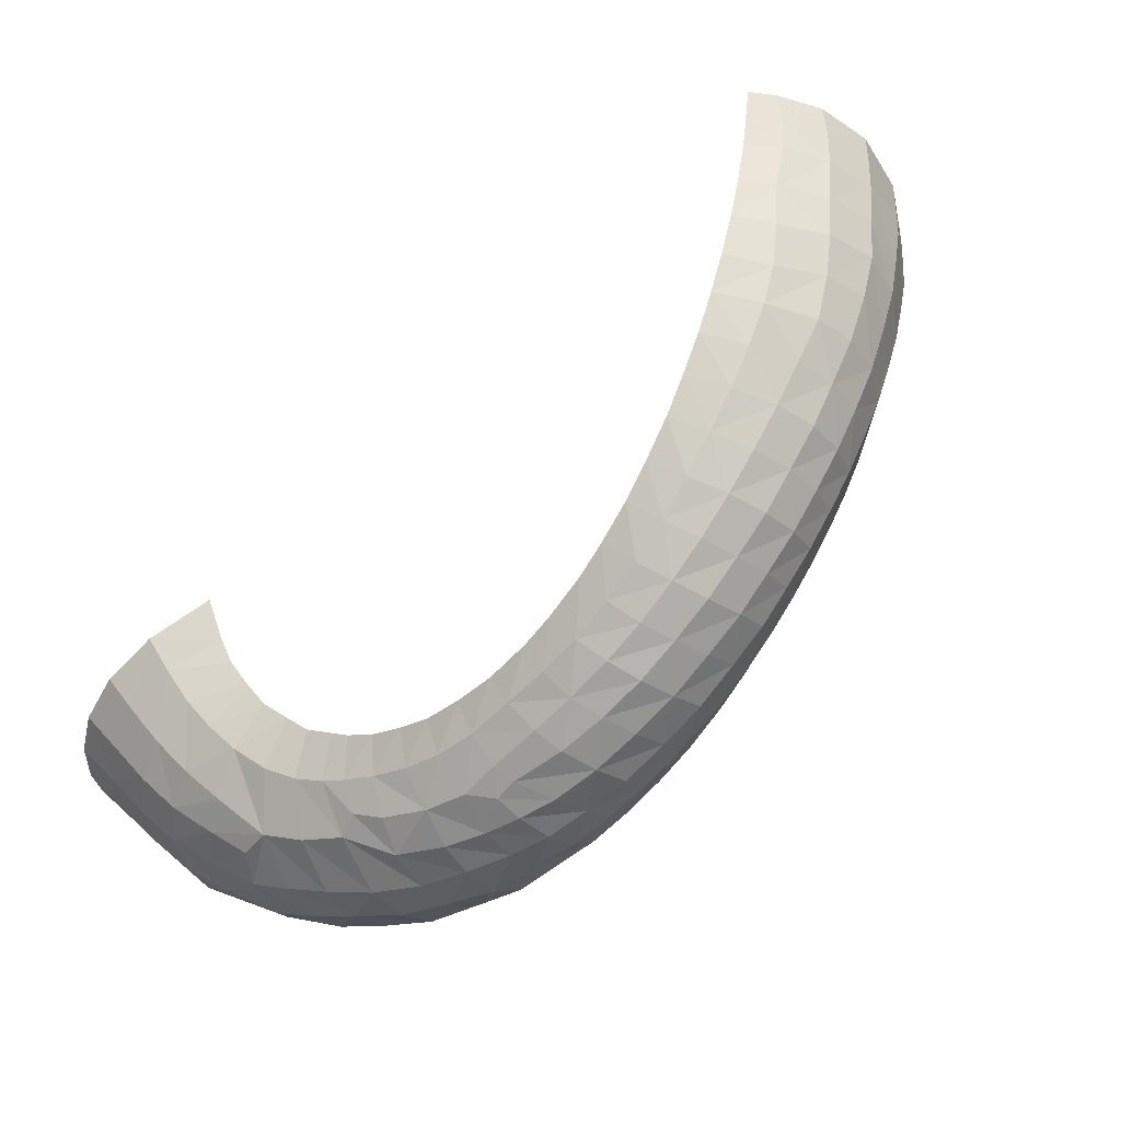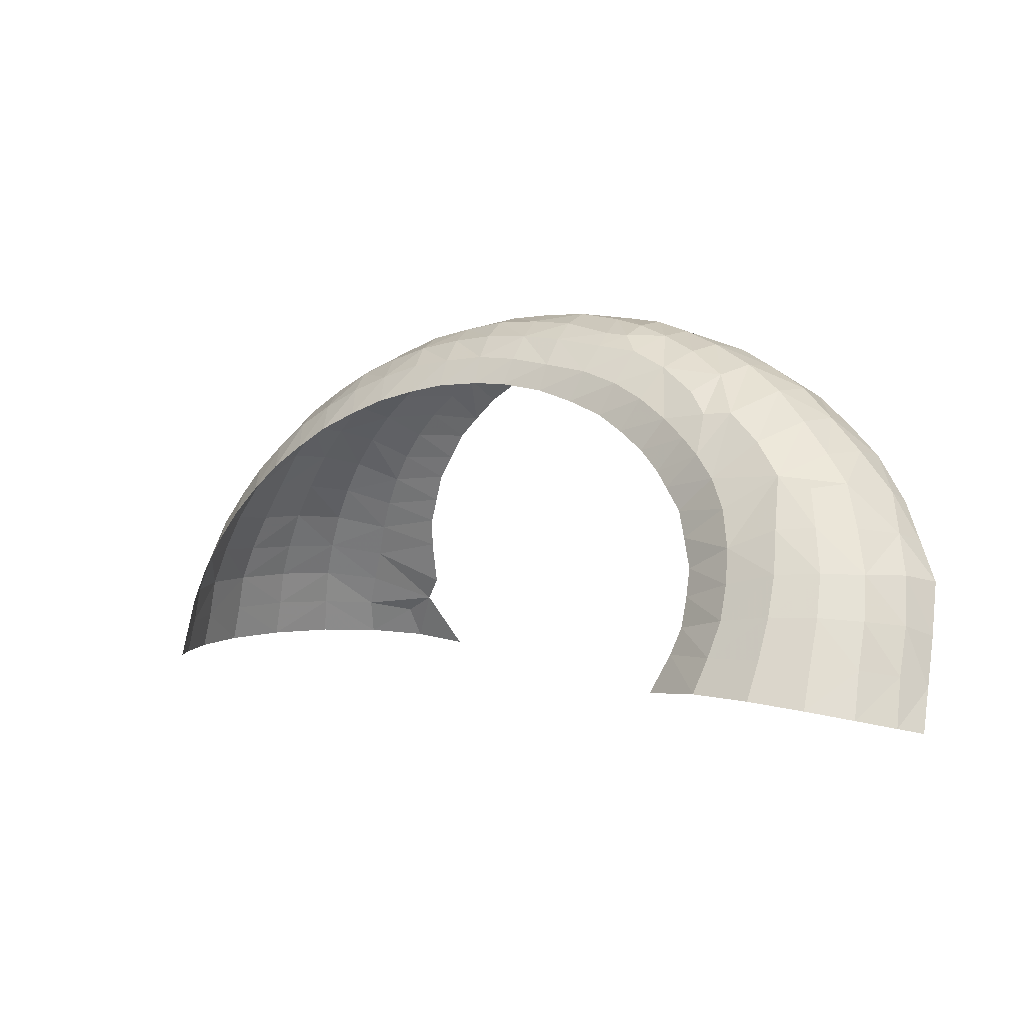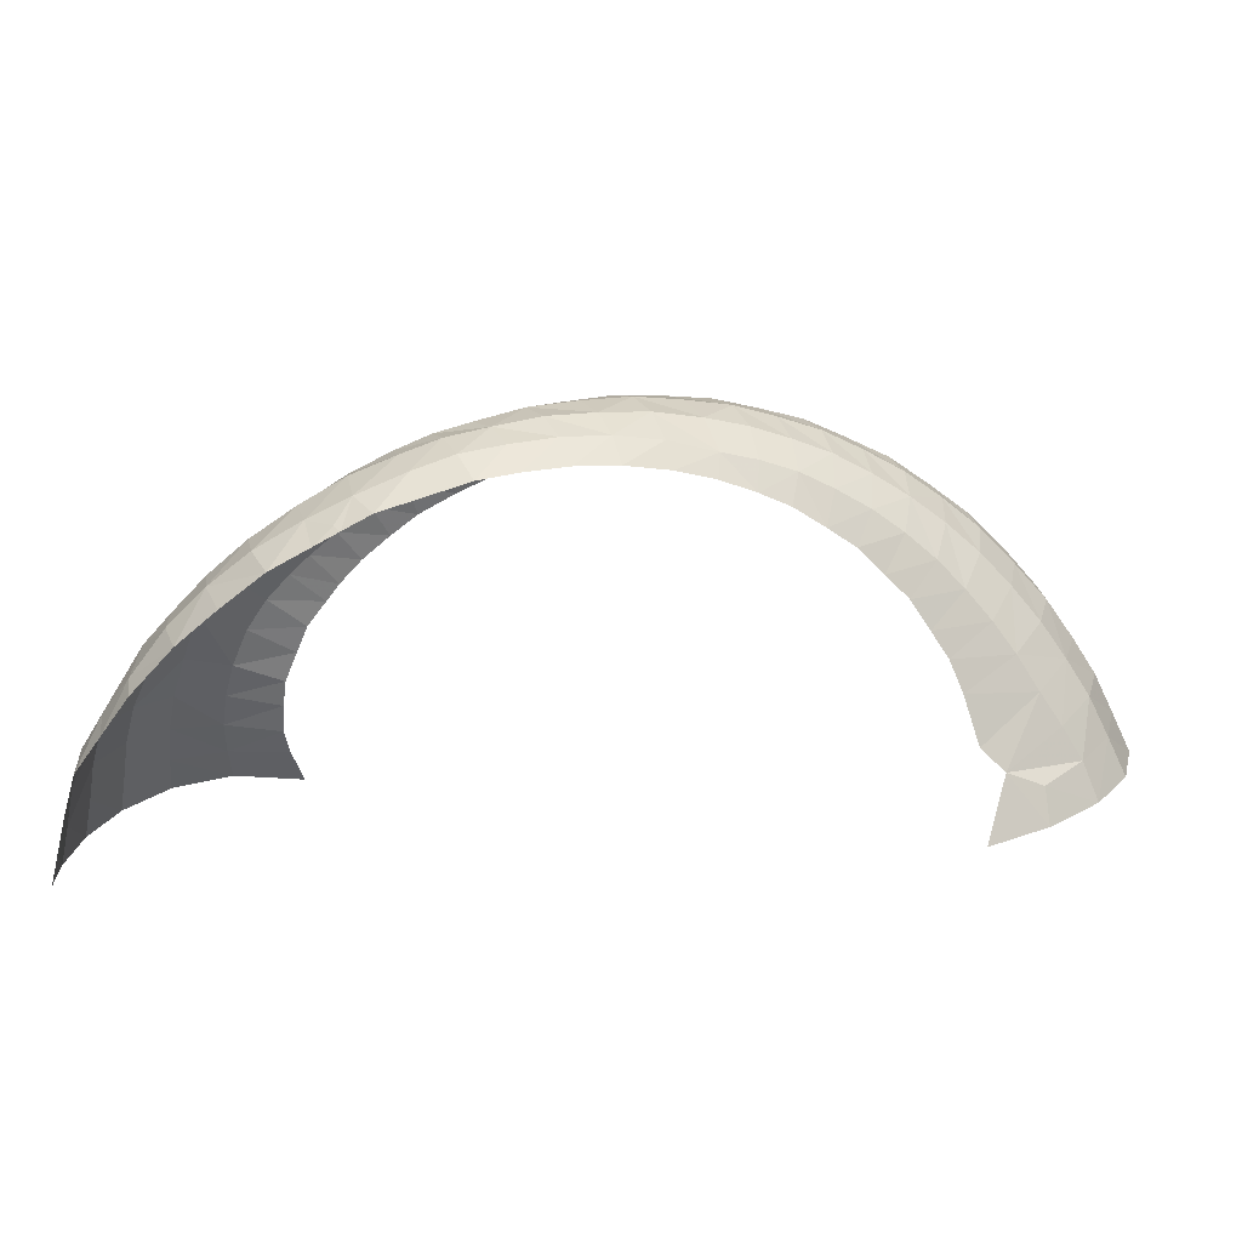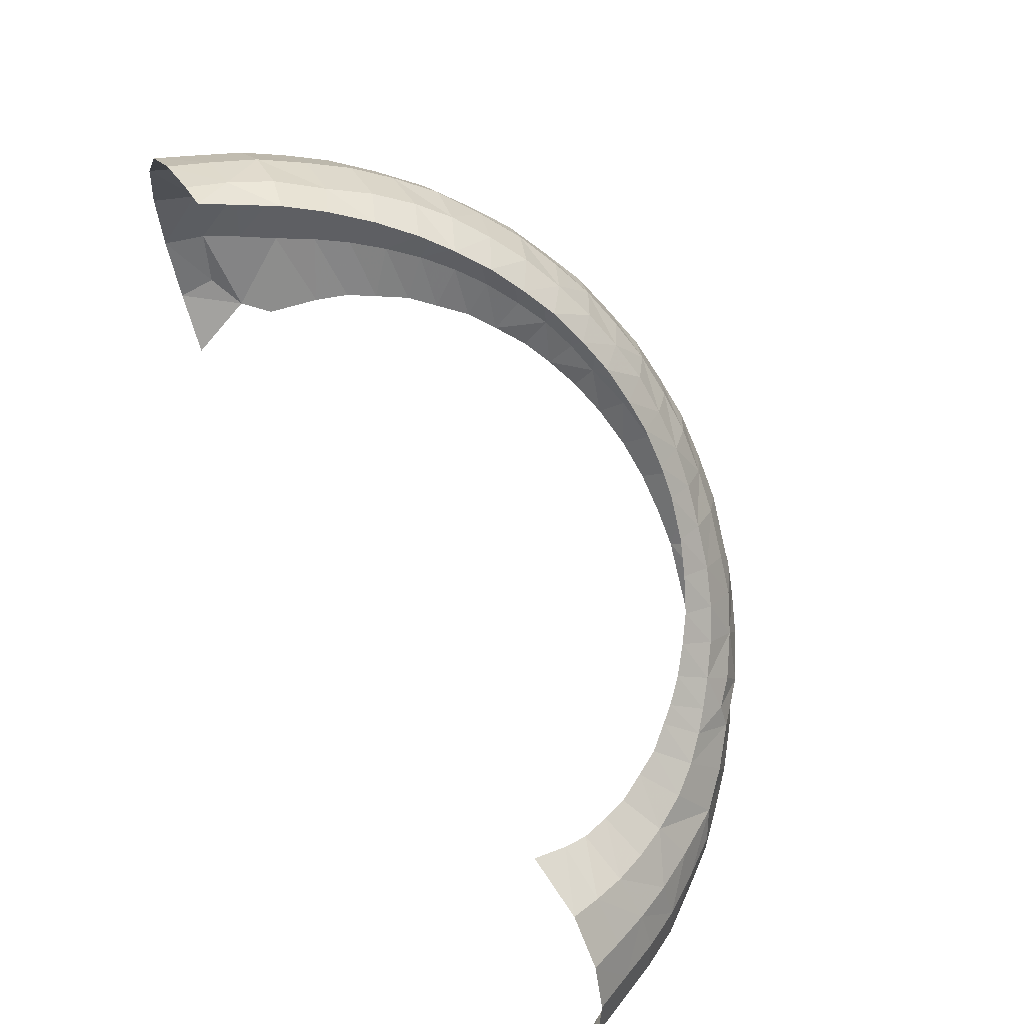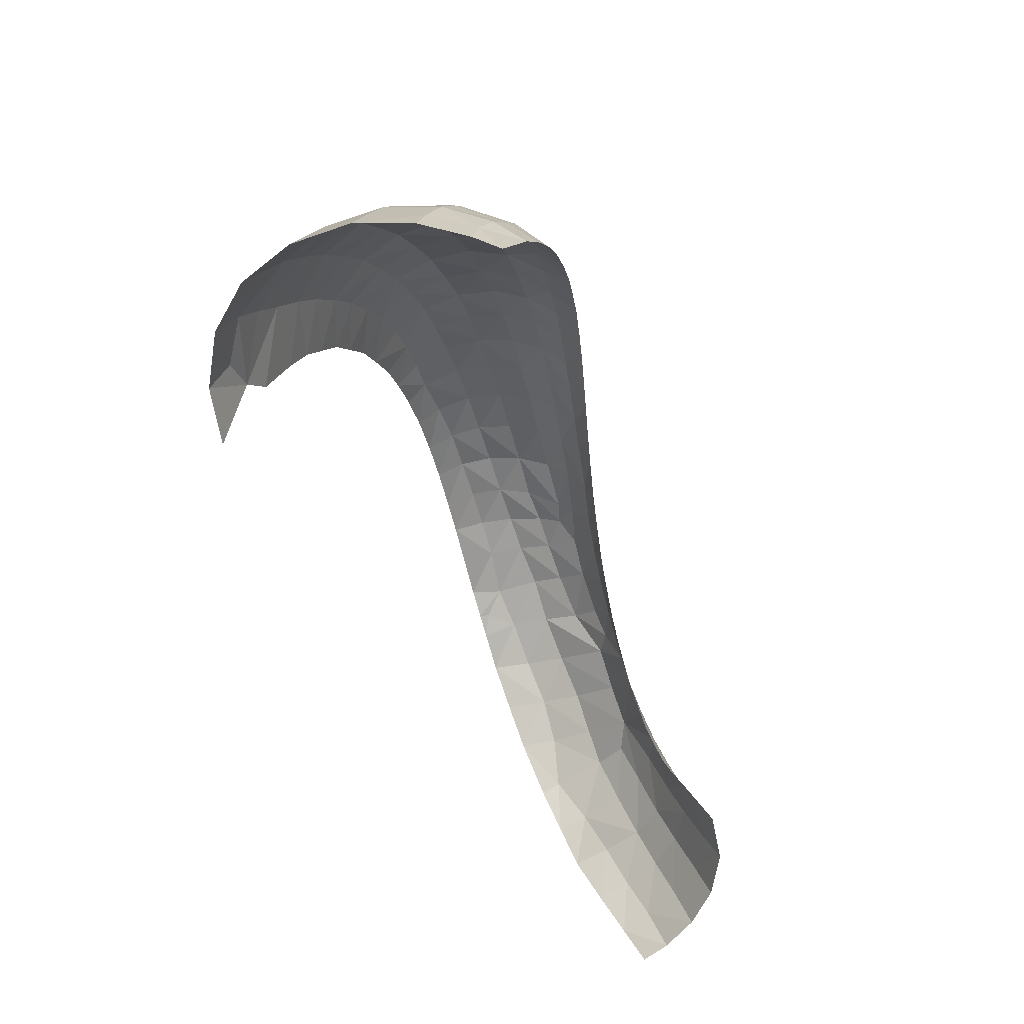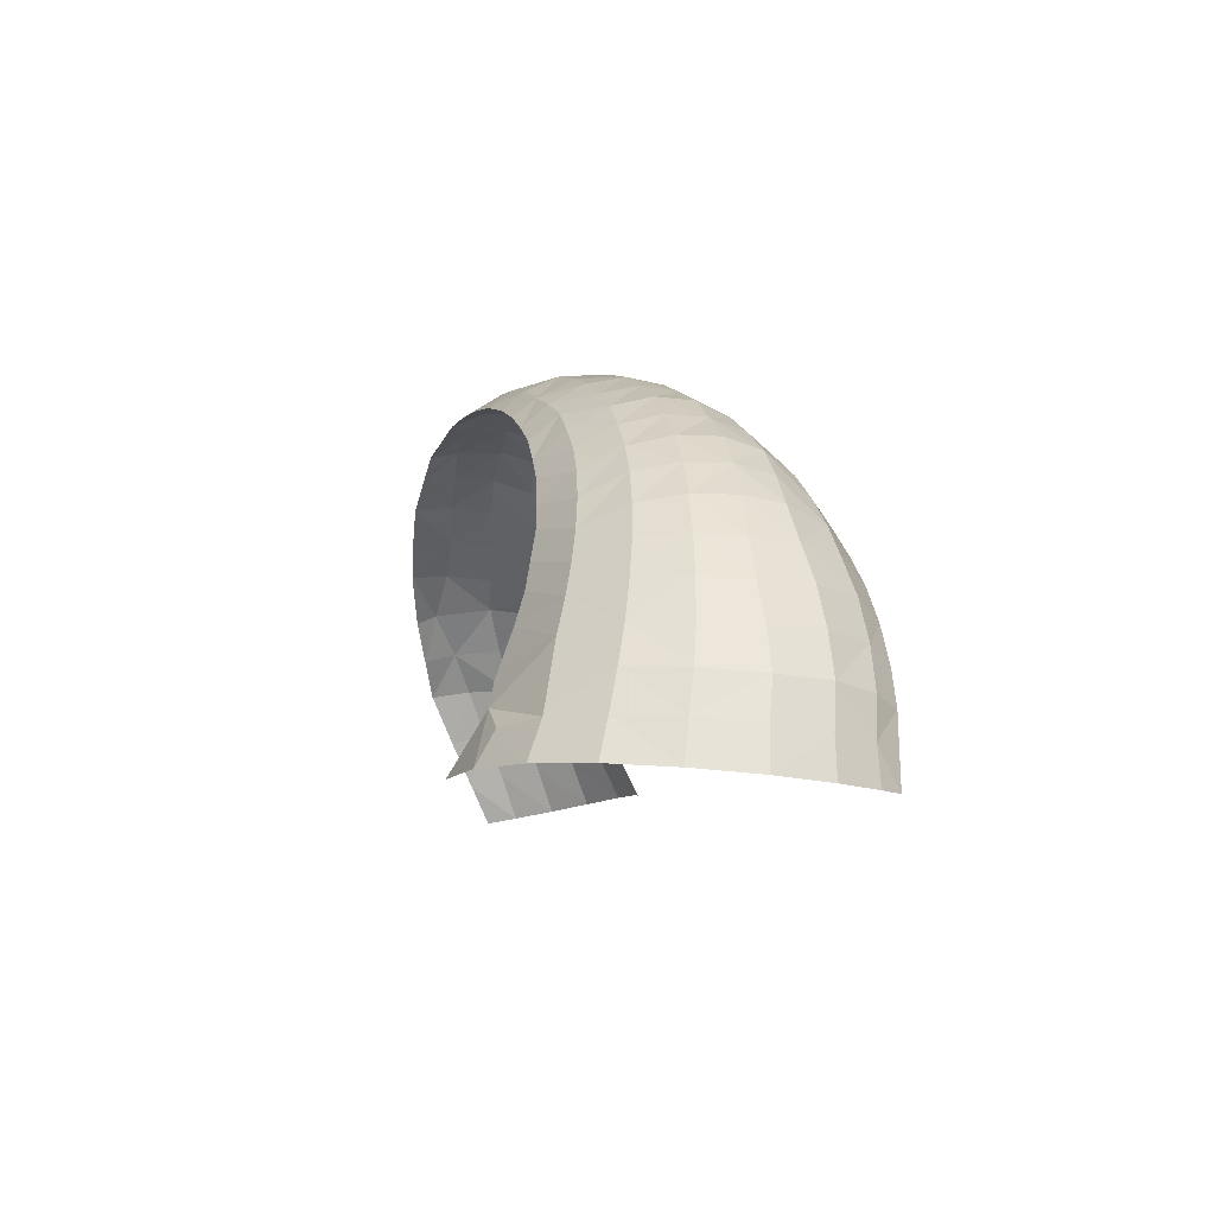
<metadata>
{"format":"obj","ext":"obj","renderer":"f3d","projection":"perspective","resolution":1024,"background":"white","views":[{"elev":36.8,"azim":-23.7,"up":"+Y"},{"elev":-1.5,"azim":-99.8,"up":"+Z"},{"elev":21.8,"azim":25.5,"up":"+Z"},{"elev":59.2,"azim":-125.6,"up":"+Y"},{"elev":-51.0,"azim":144.4,"up":"+Z"},{"elev":-3.2,"azim":112.3,"up":"+Z"}]}
</metadata>
<code>
v 1.755 0.9323 0.8524
v 0.3311 0.3987 1.121
v 0.4761 0.5168 1.258
v 0.5896 0.5762 1.366
v 0.2975 0.3393 1.095
v 0.7033 0.6312 1.447
v 1.819 0.976 0.8195
v 0.354 0.143 1.09
v 0.698 0.3056 1.382
v 0.4519 0.4648 1.259
v 0.7345 0.6695 1.455
v 1.227 0.7846 1.451
v 1.498 1.518 0.9621
v 1.705 0.9189 0.8986
v 1.773 1.063 0.9697
v 1.818 1.071 0.9039
v 1.861 1.078 0.8372
v 1.842 0.9453 0.7522
v 1.751 0.8507 0.7334
v 0.3886 0.4257 1.194
v 0.4167 0.3152 1.241
v 0.3566 0.2834 1.169
v 0.2505 0.3449 1.014
v 0.2751 0.4215 1.009
v 0.3646 0.5072 1.054
v 0.4055 0.5191 1.118
v 0.3054 0.2588 1.105
v 0.5193 0.5334 1.308
v 0.5301 0.4641 1.347
v 0.4807 0.5615 1.207
v 0.5246 0.5912 1.25
v 0.4462 0.5402 1.169
v 0.6523 0.6266 1.407
v 0.6782 0.5498 1.445
v 0.6096 0.5057 1.405
v 0.5762 0.6307 1.296
v 0.6287 0.6757 1.334
v 0.2485 0.2566 1.012
v 0.737 0.5911 1.474
v 0.7078 0.6921 1.423
v 0.8005 0.6308 1.494
v 1.901 1.066 0.762
v 0.4045 0.1953 1.178
v 0.4626 0.1363 1.173
v 0.3776 0.107 1.072
v 0.7172 0.2964 1.377
v 0.6975 0.2818 1.364
v 0.6757 0.2657 1.351
v 0.6268 0.3229 1.377
v 0.7036 0.3643 1.42
v 0.7647 0.3316 1.406
v 0.7813 0.771 1.445
v 0.8189 0.7391 1.485
v 1.169 0.8398 1.493
v 1.239 0.8928 1.471
v 1.283 0.8335 1.43
v 1.303 0.786 1.383
v 1.243 0.7408 1.413
v 1.178 0.6879 1.438
v 1.145 0.7252 1.479
v 1.093 0.7763 1.512
v 1.555 1.545 0.8773
v 1.652 1.504 0.8953
v 1.607 1.478 0.9808
v 1.566 1.445 1.061
v 1.457 1.485 1.044
v 1.383 1.502 1
v 1.435 1.536 0.9248
v 1.483 1.56 0.8504
v 1.525 1.575 0.7761
v 1.597 1.557 0.7963
v 1.622 1.572 0.718
v 1.722 1.529 0.7304
v 1.693 1.515 0.8103
v 1.562 1.588 0.7112
v 1.821 1.448 0.7446
v 1.784 1.436 0.8267
v 1.745 1.428 0.9059
v 1.85 1.324 0.8383
v 1.811 1.319 0.9161
v 1.765 1.306 0.989
v 1.705 1.405 0.9825
v 1.712 1.285 1.07
v 1.663 1.374 1.062
v 1.651 1.258 1.145
v 1.606 1.341 1.138
v 1.523 1.405 1.133
v 1.536 1.304 1.217
v 1.468 1.361 1.206
v 1.368 1.404 1.174
v 1.414 1.442 1.117
v 1.283 1.421 1.122
v 1.33 1.462 1.068
v 1.31 1.358 1.228
v 1.232 1.375 1.174
v 1.251 1.307 1.278
v 1.18 1.322 1.22
v 1.19 1.252 1.318
v 1.129 1.268 1.26
v 1.128 1.193 1.353
v 1.072 1.205 1.294
v 1.067 1.13 1.38
v 1.019 1.145 1.32
v 1.006 1.065 1.401
v 0.9626 1.078 1.338
v 0.943 1 1.408
v 0.9143 1.021 1.348
v 0.8796 0.9328 1.411
v 0.853 0.9485 1.349
v 0.8173 0.8678 1.402
v 0.8045 0.8923 1.344
v 0.7526 0.8024 1.384
v 0.7418 0.8216 1.325
v 0.6876 0.7319 1.364
v 0.6872 0.7638 1.298
v 0.6337 0.7092 1.265
v 0.5926 0.6722 1.227
v 0.55 0.6359 1.184
v 0.5134 0.6092 1.137
v 0.4908 0.5956 1.102
v 0.4579 0.5758 1.052
v 0.4338 0.5712 0.995
v 0.3269 0.5076 0.9724
v 0.4072 0.5669 0.9308
v 0.2985 0.5191 0.8982
v 0.393 0.577 0.8722
v 0.2763 0.5366 0.825
v 0.3801 0.5911 0.8087
v 0.2593 0.5683 0.7512
v 0.3779 0.6154 0.7536
v 0.246 0.6024 0.68
v 0.3808 0.6582 0.6752
v 0.1775 0.4871 0.7488
v 0.1545 0.5173 0.67
v 0.1334 0.3948 0.7415
v 0.1031 0.4176 0.653
v 0.1206 0.3 0.7309
v 0.08659 0.32 0.6347
v 0.1328 0.2105 0.7169
v 0.09571 0.2304 0.6174
v 0.1578 0.1429 0.6926
v 0.1174 0.1673 0.6052
v 0.1728 0.1831 0.8158
v 0.2049 0.1146 0.7947
v 0.2192 0.1648 0.9166
v 0.2574 0.08735 0.9038
v 0.2795 0.1562 1.002
v 0.3164 0.09699 0.9864
v 0.1932 0.26 0.9178
v 0.154 0.2762 0.8251
v 0.1644 0.3701 0.833
v 0.2012 0.3515 0.9205
v 0.2039 0.4588 0.8335
v 0.2352 0.4368 0.9178
v 0.8488 0.8364 1.457
v 0.9196 0.907 1.463
v 0.9709 0.8713 1.502
v 0.8969 0.8035 1.497
v 1.032 0.8266 1.519
v 0.9552 0.761 1.519
v 0.8773 0.6954 1.514
v 1.015 0.7132 1.518
v 0.937 0.6491 1.518
v 0.8614 0.5895 1.505
v 0.9909 0.6046 1.499
v 0.9167 0.5453 1.492
v 0.8464 0.4888 1.481
v 0.7904 0.5364 1.489
v 0.779 0.4341 1.455
v 0.7241 0.4901 1.462
v 0.645 0.4433 1.425
v 0.5698 0.3897 1.374
v 0.5444 0.2733 1.321
v 0.4894 0.3469 1.311
v 0.4678 0.2374 1.252
v 0.6109 0.2179 1.31
v 0.5349 0.1744 1.242
v 0.9023 0.4487 1.45
v 0.8393 0.3951 1.43
v 0.966 0.5043 1.459
v 1.036 0.5664 1.461
v 1.066 0.6671 1.495
v 1.105 0.6264 1.455
v 1.107 0.8904 1.505
v 1.044 0.936 1.492
v 1.116 1.001 1.479
v 1.18 0.9507 1.488
v 0.9873 0.9712 1.459
v 1.057 1.04 1.447
v 1.125 1.102 1.426
v 1.186 1.059 1.453
v 1.258 1.118 1.424
v 1.318 1.06 1.427
v 1.247 1.005 1.459
v 1.192 1.164 1.398
v 1.26 1.22 1.36
v 1.327 1.17 1.382
v 1.397 1.221 1.337
v 1.454 1.152 1.337
v 1.385 1.107 1.384
v 1.328 1.274 1.317
v 1.398 1.32 1.263
v 1.465 1.263 1.281
v 1.588 1.227 1.218
v 1.52 1.191 1.281
v 1.619 1.136 1.202
v 1.557 1.107 1.262
v 1.495 1.073 1.316
v 1.573 1.016 1.22
v 1.517 0.9902 1.274
v 1.461 0.9598 1.321
v 1.432 1.035 1.364
v 1.4 0.9207 1.364
v 1.367 0.9923 1.407
v 1.343 0.8823 1.401
v 1.303 0.9434 1.441
v 1.41 0.858 1.309
v 1.355 0.8239 1.352
v 1.46 0.8879 1.268
v 1.508 0.9088 1.216
v 1.553 0.9278 1.168
v 1.625 1.035 1.163
v 1.593 0.9352 1.109
v 1.677 1.049 1.102
v 1.63 0.9417 1.056
v 1.724 1.058 1.04
v 1.662 0.9362 0.9936
v 1.677 1.159 1.135
v 1.734 1.177 1.065
v 1.786 1.19 0.9915
v 1.834 1.197 0.919
v 1.876 1.199 0.8413
v 1.918 1.198 0.7632
v 1.889 1.331 0.7565
f 1 14 15 16
f 1 16 17 7
f 1 7 18 19
f 2 20 21 22
f 2 5 23 24
f 2 25 26 20
f 2 22 27 5
f 3 28 29 10
f 3 30 31 28
f 3 10 32 30
f 4 33 34 35
f 4 28 31 36
f 4 36 37 33
f 5 27 38 23
f 6 39 34 33
f 6 33 40 11
f 6 11 41 39
f 7 17 42 18
f 8 43 44 45
f 9 46 47 48
f 50 51 46 9
f 9 48 49 50
f 10 20 26 32
f 4 35 29 28
f 11 40 52 53
f 12 54 55 56
f 12 56 57 58
f 12 58 59 60
f 12 60 61 54
f 13 62 63 64
f 13 64 65 66
f 13 66 67 68
f 13 68 69 62
f 69 70 71 62
f 71 72 73 74
f 71 74 63 62
f 71 70 75 72
f 74 73 76 77
f 74 77 78 63
f 78 77 79 80
f 78 80 81 82
f 78 82 64 63
f 82 81 83 84
f 82 84 65 64
f 84 83 85 86
f 84 86 87 65
f 87 86 88 89
f 87 89 90 91
f 87 91 66 65
f 91 90 92 93
f 91 93 67 66
f 92 90 94 95
f 95 94 96 97
f 97 96 98 99
f 99 98 100 101
f 101 100 102 103
f 103 102 104 105
f 105 104 106 107
f 107 106 108 109
f 109 108 110 111
f 111 110 112 113
f 113 112 114 115
f 115 114 37 116
f 116 37 36 117
f 117 36 31 118
f 118 31 30 119
f 119 30 32 120
f 120 32 26 121
f 121 26 25 122
f 122 25 123 124
f 124 123 125 126
f 126 125 127 128
f 128 127 129 130
f 130 129 131 132
f 131 129 133 134
f 134 133 135 136
f 136 135 137 138
f 138 137 139 140
f 140 139 141 142
f 141 139 143 144
f 144 143 145 146
f 146 145 147 148
f 147 145 149 38
f 147 38 27 8
f 149 145 143 150
f 149 150 151 152
f 149 152 23 38
f 152 151 153 154
f 152 154 24 23
f 154 153 127 125
f 154 125 123 24
f 153 151 135 133
f 153 133 129 127
f 151 150 137 135
f 150 143 139 137
f 123 25 2 24
f 114 112 52 40
f 114 40 33 37
f 112 110 155 52
f 155 156 157 158
f 155 158 53 52
f 155 110 108 156
f 158 157 159 160
f 158 160 161 53
f 161 160 162 163
f 161 163 164 41
f 161 41 11 53
f 164 163 165 166
f 164 166 167 168
f 164 168 39 41
f 168 167 169 170
f 168 170 34 39
f 170 169 50 171
f 170 171 35 34
f 171 50 49 172
f 171 172 29 35
f 172 49 173 174
f 172 174 10 29
f 174 173 175 21
f 174 21 20 10
f 175 173 176 177
f 175 177 44 43
f 175 43 22 21
f 176 173 49 48
f 169 167 178 179
f 169 179 51 50
f 178 167 166 180
f 180 166 165 181
f 181 165 182 183
f 183 182 60 59
f 182 165 163 162
f 182 162 61 60
f 162 160 159 61
f 159 184 54 61
f 159 157 185 184
f 185 186 187 184
f 185 157 156 188
f 185 188 189 186
f 189 190 191 186
f 189 188 106 104
f 189 104 102 190
f 191 192 193 194
f 191 194 187 186
f 191 190 195 192
f 195 196 197 192
f 195 190 102 100
f 195 100 98 196
f 197 198 199 200
f 197 200 193 192
f 197 196 201 198
f 201 202 203 198
f 201 196 98 96
f 201 96 94 202
f 203 88 204 205
f 203 205 199 198
f 203 202 89 88
f 205 204 206 207
f 205 207 208 199
f 208 207 209 210
f 208 210 211 212
f 208 212 200 199
f 212 211 213 214
f 212 214 193 200
f 214 213 215 216
f 214 216 194 193
f 216 215 56 55
f 216 55 187 194
f 215 213 217 218
f 215 218 57 56
f 217 213 211 219
f 219 211 210 220
f 220 210 209 221
f 221 209 222 223
f 223 222 224 225
f 225 224 226 227
f 227 226 15 14
f 226 224 228 229
f 226 229 230 15
f 230 231 16 15
f 230 229 83 81
f 230 81 80 231
f 231 232 17 16
f 231 80 79 232
f 232 233 42 17
f 232 79 234 233
f 234 79 77 76
f 229 228 85 83
f 228 224 222 206
f 228 206 204 85
f 222 209 207 206
f 204 88 86 85
f 202 94 90 89
f 188 156 108 106
f 187 55 54 184
f 43 8 27 22
f 148 147 8 45

</code>
